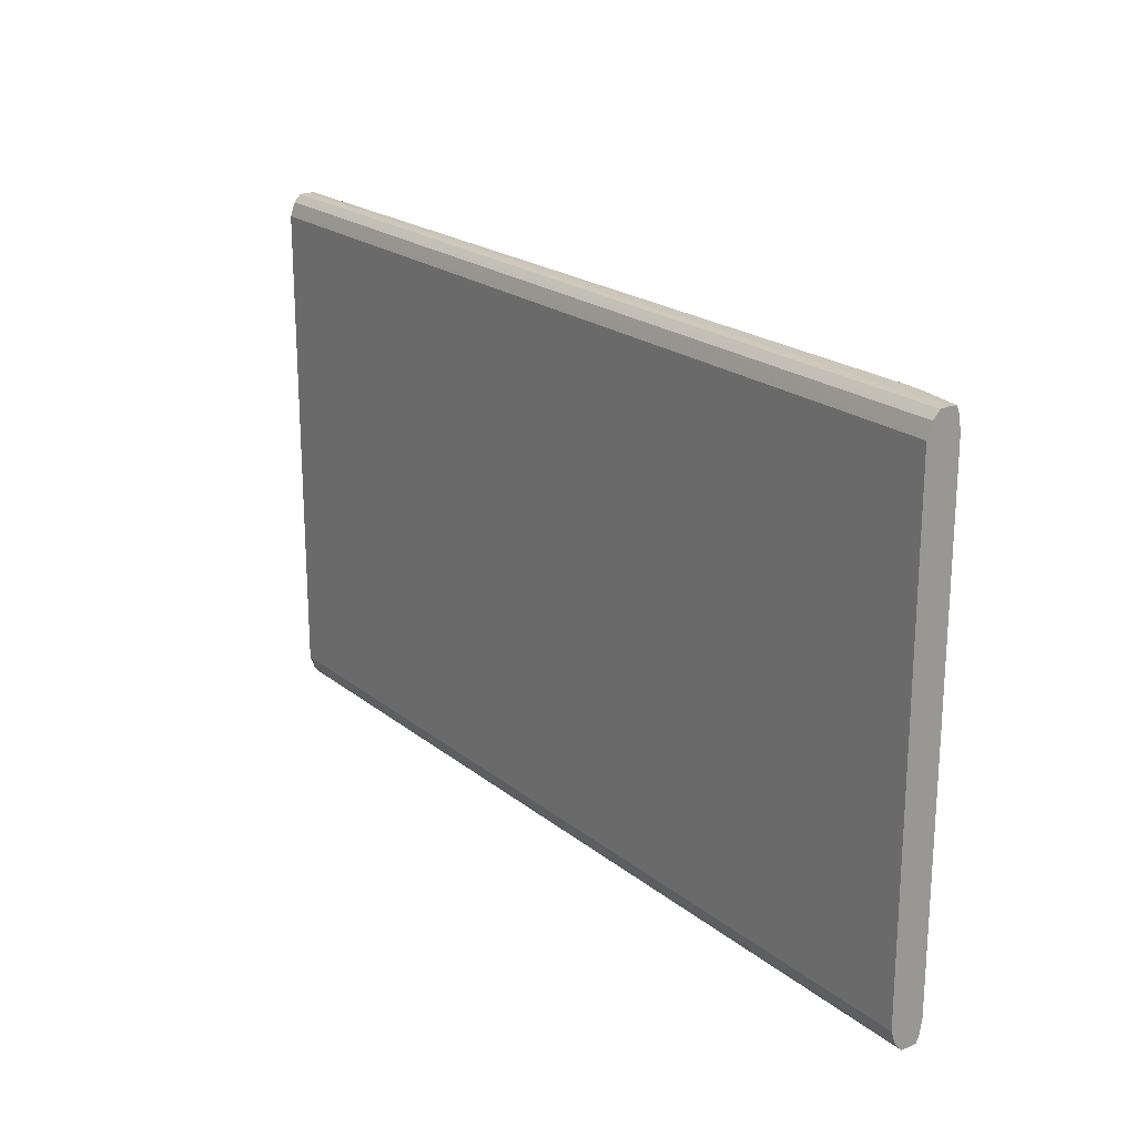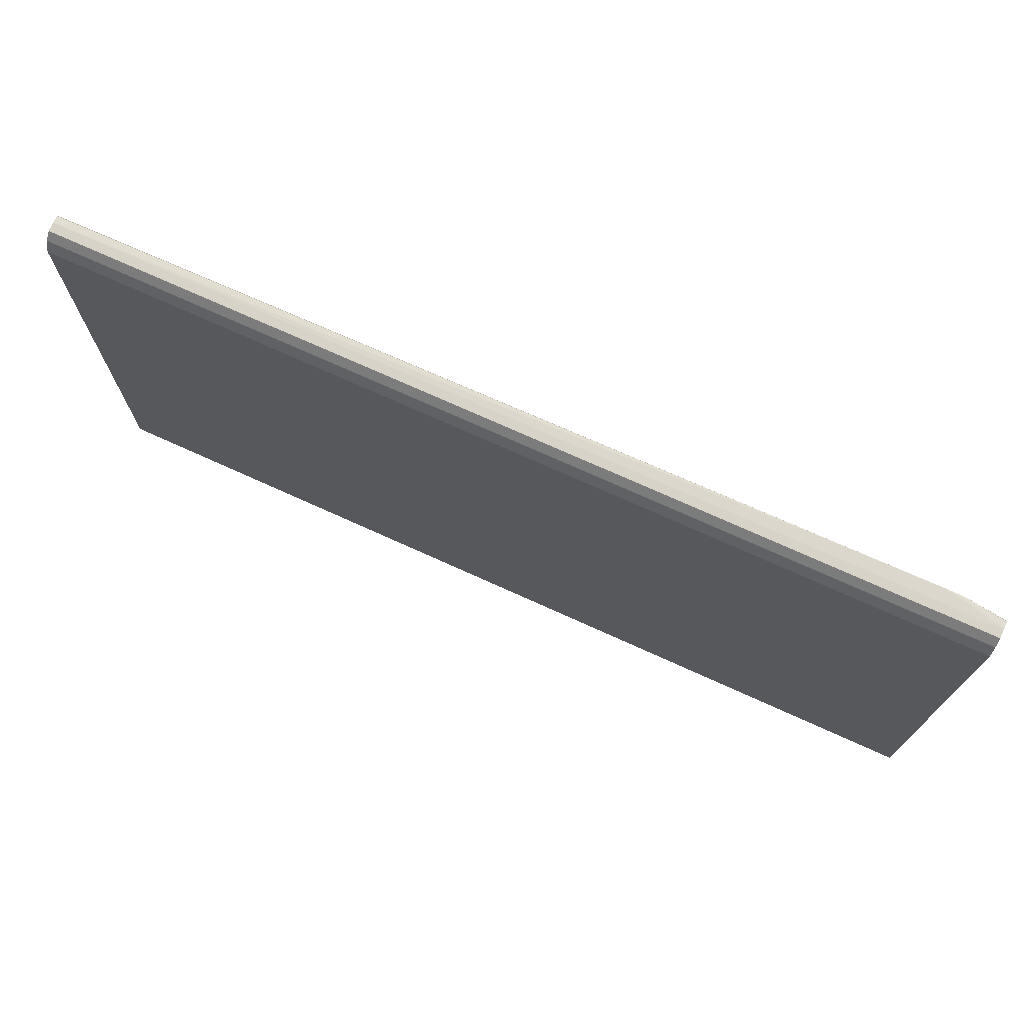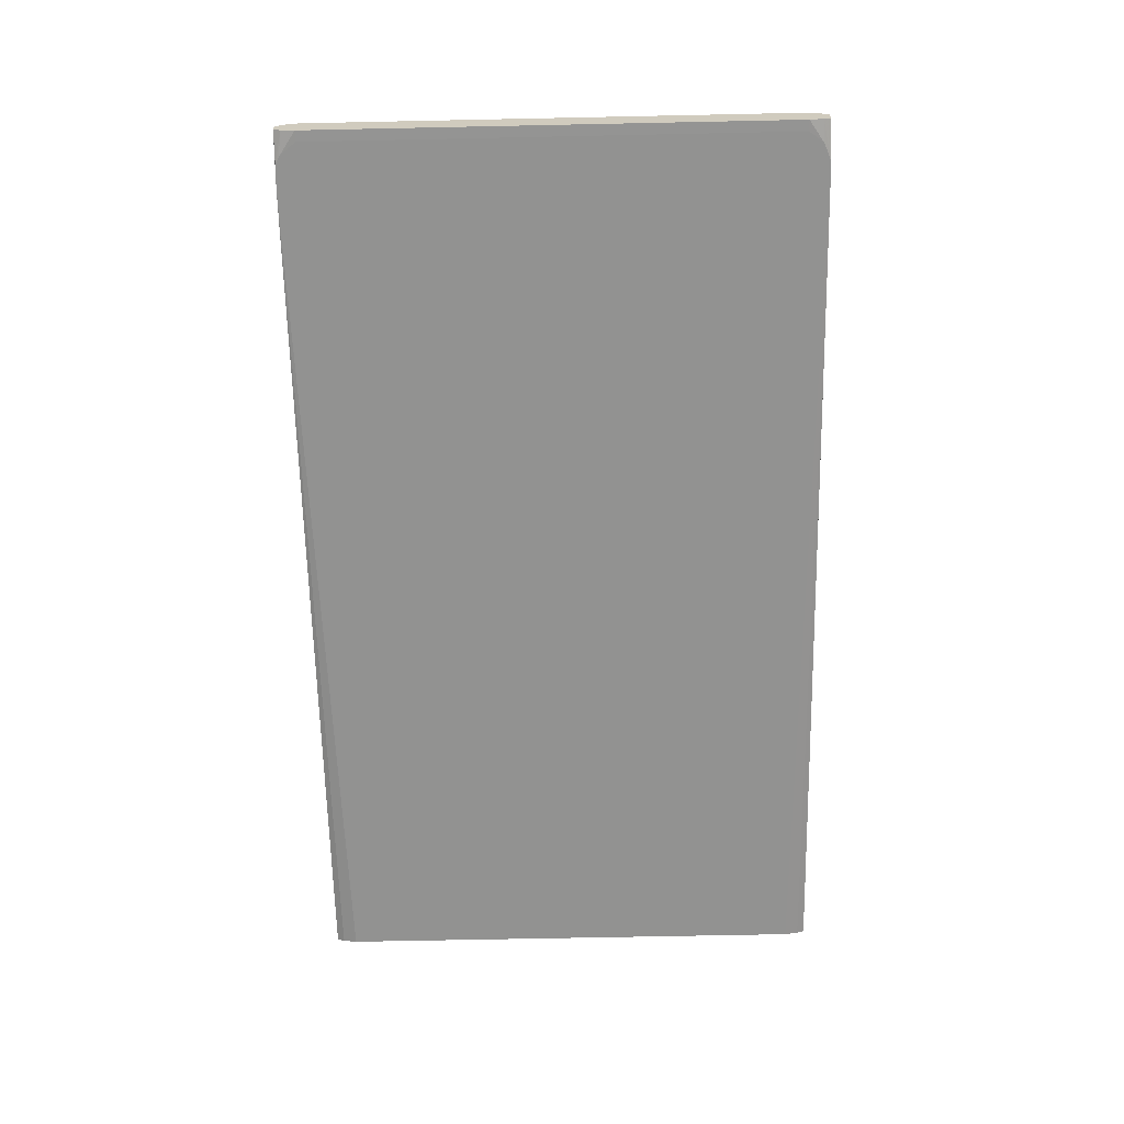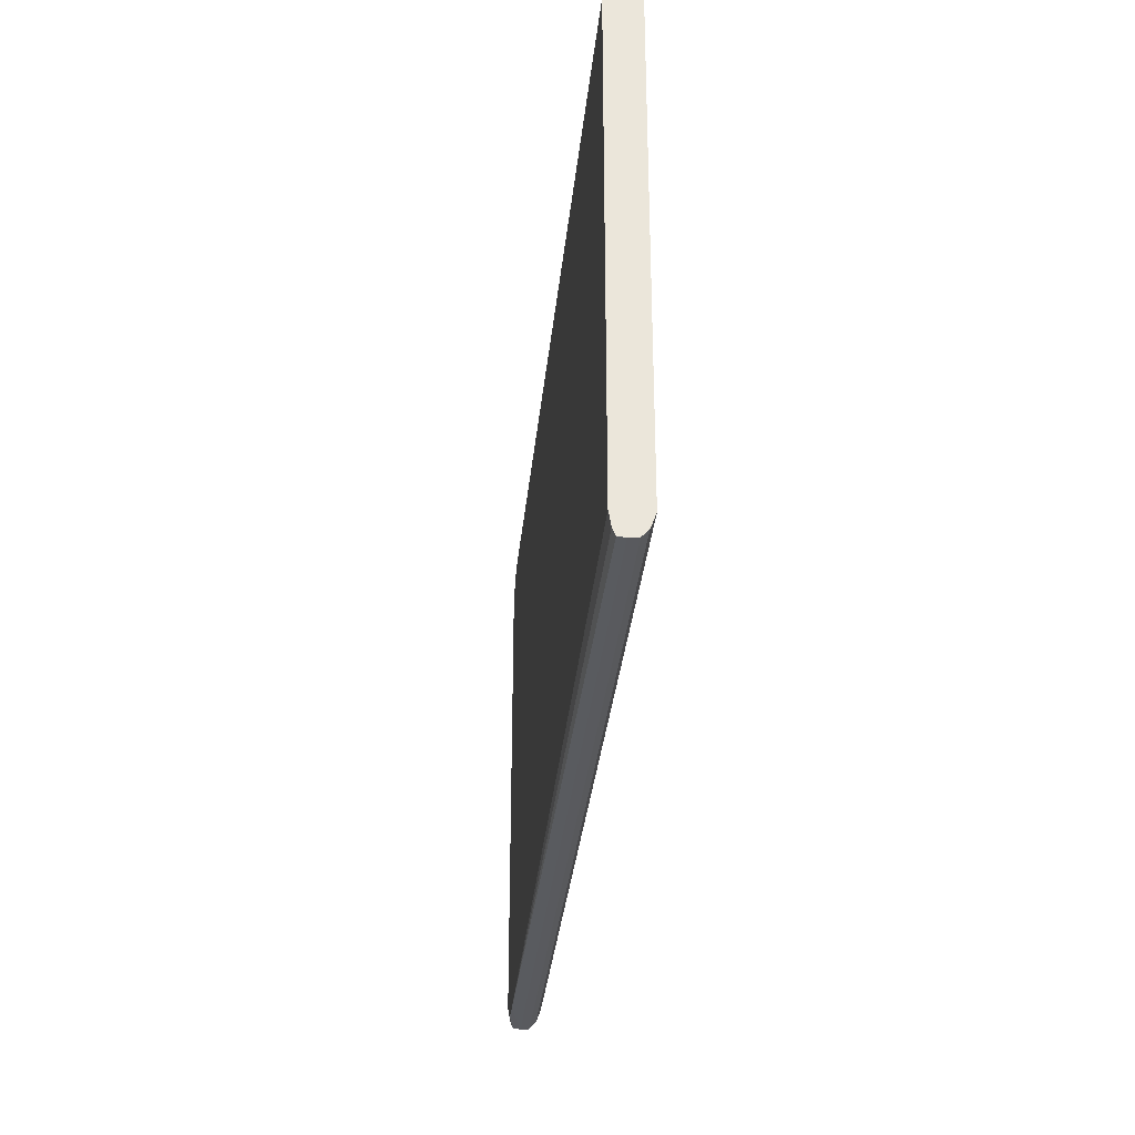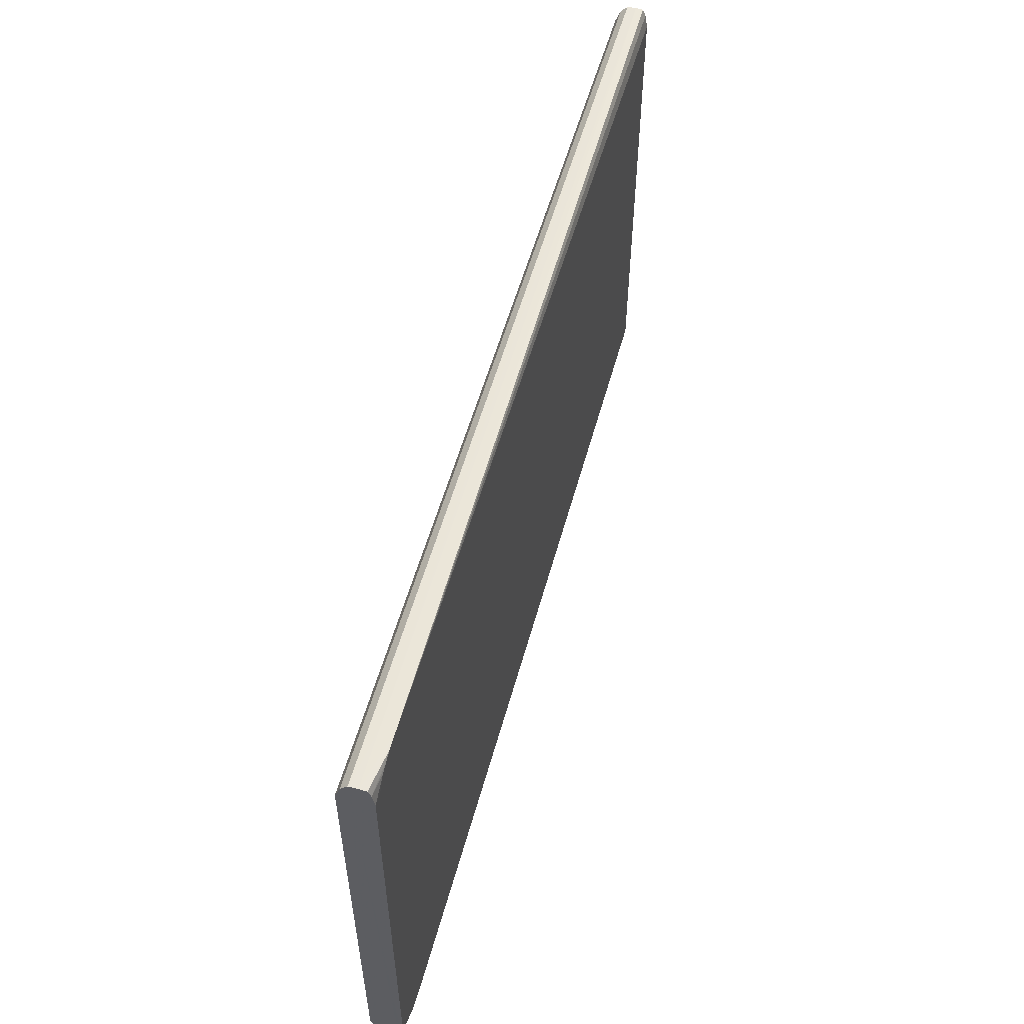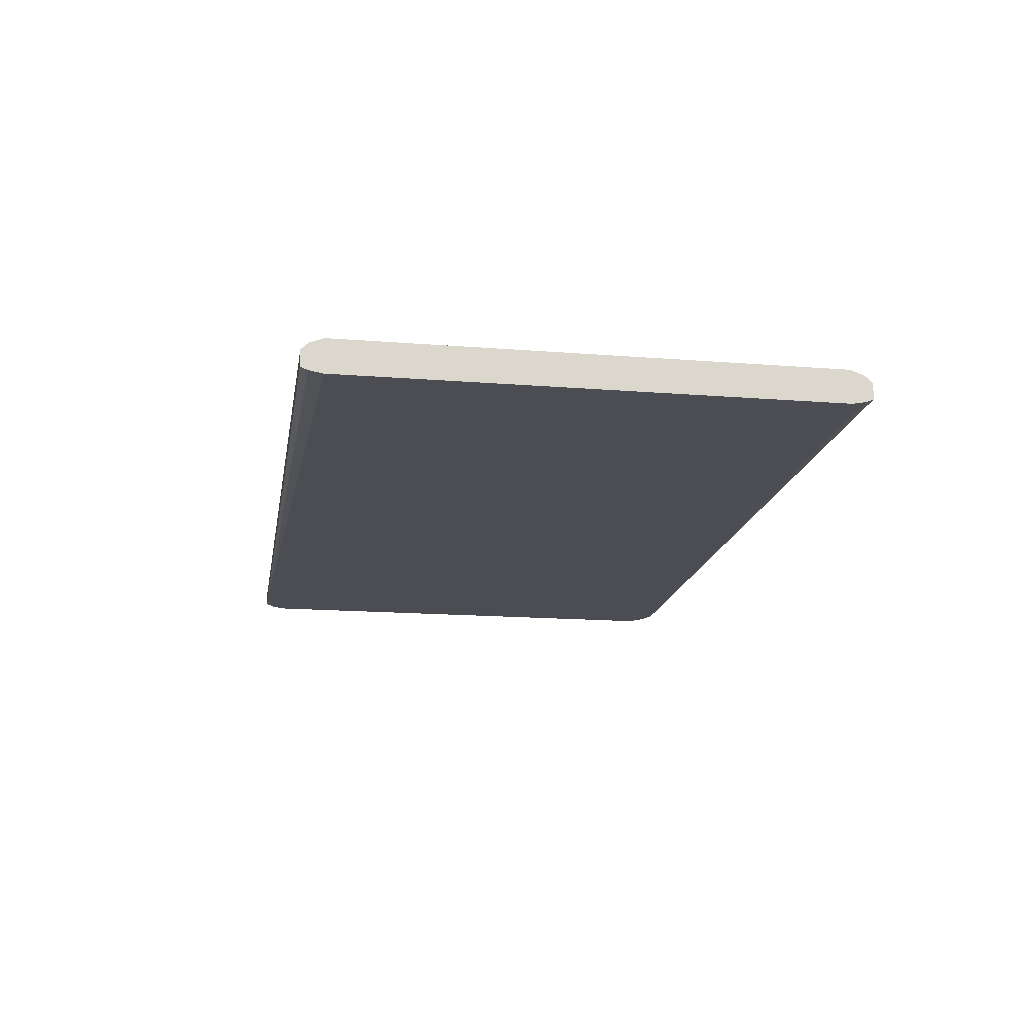
<metadata>
{"format":"obj","ext":"obj","renderer":"f3d","projection":"perspective","resolution":1024,"background":"white","views":[{"elev":21.0,"azim":54.3,"up":"+Y"},{"elev":72.9,"azim":24.4,"up":"+Y"},{"elev":-66.2,"azim":91.2,"up":"+Z"},{"elev":-32.3,"azim":-95.5,"up":"+Y"},{"elev":55.4,"azim":105.5,"up":"+Y"},{"elev":-16.3,"azim":-99.3,"up":"+Z"}]}
</metadata>
<code>
v -5.022 0.1545 2.411
v -4.989 0.1542 2.416
v -4.989 0.1544 2.411
v -5.022 0.1545 2.403
v -5.523 0.1544 2.411
v -5.523 0.1542 2.415
v -4.989 0.1542 2.416
v -5.523 0.1541 2.416
v -5.056 0.1542 2.416
v -4.989 0.1544 2.41
v -4.989 0.1541 2.406
v -5.012 0.1542 2.403
v -5.029 0.1542 2.403
v -5.523 0.1417 2.403
v -5.523 0.1491 2.405
v -5.523 0.1498 2.405
v -5.523 0.1537 2.406
v -5.523 0.1541 2.406
v -4.989 0.1501 2.42
v -5.056 0.153 2.417
v -5.523 0.1502 2.42
v -4.989 0.1538 2.406
v -5.006 0.152 2.403
v -4.989 0.1498 2.405
v -5.035 0.1526 2.403
v -5.523 -0.1417 2.403
v -5.039 0.1501 2.403
v -5.04 0.1494 2.403
v -5.043 0.1467 2.403
v -5.046 0.1417 2.403
v -4.989 0.1498 2.42
v -5.523 0.1498 2.42
v -5.056 0.1498 2.42
v -5.002 0.1501 2.403
v -4.989 0.1417 2.403
v -5.523 -0.1424 2.403
v -5.046 -0.1417 2.403
v -5.04 -0.1494 2.403
v -5.029 -0.1542 2.403
v -5.022 -0.1545 2.403
v -4.989 0.1417 2.423
v -5.056 0.1476 2.421
v -5.523 0.1424 2.423
v -4.995 0.1417 2.403
v -4.989 -0.1417 2.403
v -5.523 -0.1498 2.405
v -5.012 -0.1542 2.403
v -4.989 -0.1541 2.406
v -4.989 -0.1541 2.407
v -4.989 -0.1544 2.411
v -5.022 -0.1545 2.411
v -5.523 -0.1544 2.411
v -5.523 -0.1541 2.407
v -5.523 -0.1541 2.406
v -5.523 -0.1502 2.405
v -4.989 -0.1417 2.423
v -5.523 0.1417 2.423
v -4.995 -0.1417 2.403
v -4.989 -0.1498 2.405
v -5.003 -0.1516 2.403
v -5.002 -0.1501 2.403
v -5.008 -0.1539 2.403
v -4.989 -0.1501 2.405
v -4.989 -0.1544 2.411
v -4.989 -0.1542 2.416
v -5.056 -0.1542 2.416
v -5.523 -0.1541 2.416
v -4.989 -0.1493 2.42
v -5.523 -0.1417 2.423
v -5.056 -0.144 2.422
v -4.989 -0.1539 2.416
v -5.523 -0.1538 2.416
v -4.989 -0.1498 2.42
v -5.523 -0.1491 2.42
v -5.523 -0.1498 2.42
v -5.056 -0.1498 2.42
f 1 2 3
f 1 3 10
f 1 10 4
f 1 4 5
f 1 5 6
f 1 6 2
f 2 7 19
f 2 19 31
f 2 31 41
f 2 41 56
f 2 56 68
f 2 68 73
f 2 73 71
f 2 71 65
f 2 65 64
f 2 64 50
f 2 50 49
f 2 49 48
f 2 48 63
f 2 63 59
f 2 59 45
f 2 45 35
f 2 35 24
f 2 24 22
f 2 22 11
f 2 11 10
f 2 10 3
f 2 6 8
f 2 8 9
f 2 9 7
f 4 10 11
f 4 11 12
f 4 12 23
f 4 23 34
f 4 34 44
f 4 44 58
f 4 58 61
f 4 61 60
f 4 60 62
f 4 62 47
f 4 47 40
f 4 40 39
f 4 39 38
f 4 38 37
f 4 37 30
f 4 30 29
f 4 29 28
f 4 28 27
f 4 27 25
f 4 25 13
f 4 13 14
f 4 14 15
f 4 15 16
f 4 16 17
f 4 17 18
f 4 18 5
f 5 18 17
f 5 17 16
f 5 16 15
f 5 15 14
f 5 14 26
f 5 26 36
f 5 36 46
f 5 46 55
f 5 55 54
f 5 54 53
f 5 53 52
f 5 52 67
f 5 67 72
f 5 72 75
f 5 75 74
f 5 74 69
f 5 69 57
f 5 57 43
f 5 43 32
f 5 32 21
f 5 21 8
f 5 8 6
f 7 9 20
f 7 20 19
f 8 21 20
f 8 20 9
f 11 22 12
f 12 22 24
f 12 24 23
f 13 25 14
f 14 25 27
f 14 27 28
f 14 28 29
f 14 29 30
f 14 30 37
f 14 37 26
f 19 20 21
f 19 21 32
f 19 32 33
f 19 33 31
f 23 24 34
f 24 35 34
f 26 37 38
f 26 38 39
f 26 39 40
f 26 40 36
f 31 33 42
f 31 42 41
f 32 43 33
f 33 43 42
f 34 35 44
f 35 45 58
f 35 58 44
f 36 40 46
f 40 47 48
f 40 48 49
f 40 49 50
f 40 50 64
f 40 64 51
f 40 51 52
f 40 52 53
f 40 53 54
f 40 54 55
f 40 55 46
f 41 42 43
f 41 43 57
f 41 57 69
f 41 69 56
f 45 59 60
f 45 60 61
f 45 61 58
f 47 62 48
f 48 62 63
f 51 64 65
f 51 65 66
f 51 66 67
f 51 67 52
f 56 69 70
f 56 70 68
f 59 63 62
f 59 62 60
f 65 71 66
f 66 71 72
f 66 72 67
f 68 70 69
f 68 69 74
f 68 74 75
f 68 75 76
f 68 76 73
f 71 73 76
f 71 76 72
f 72 76 75

</code>
